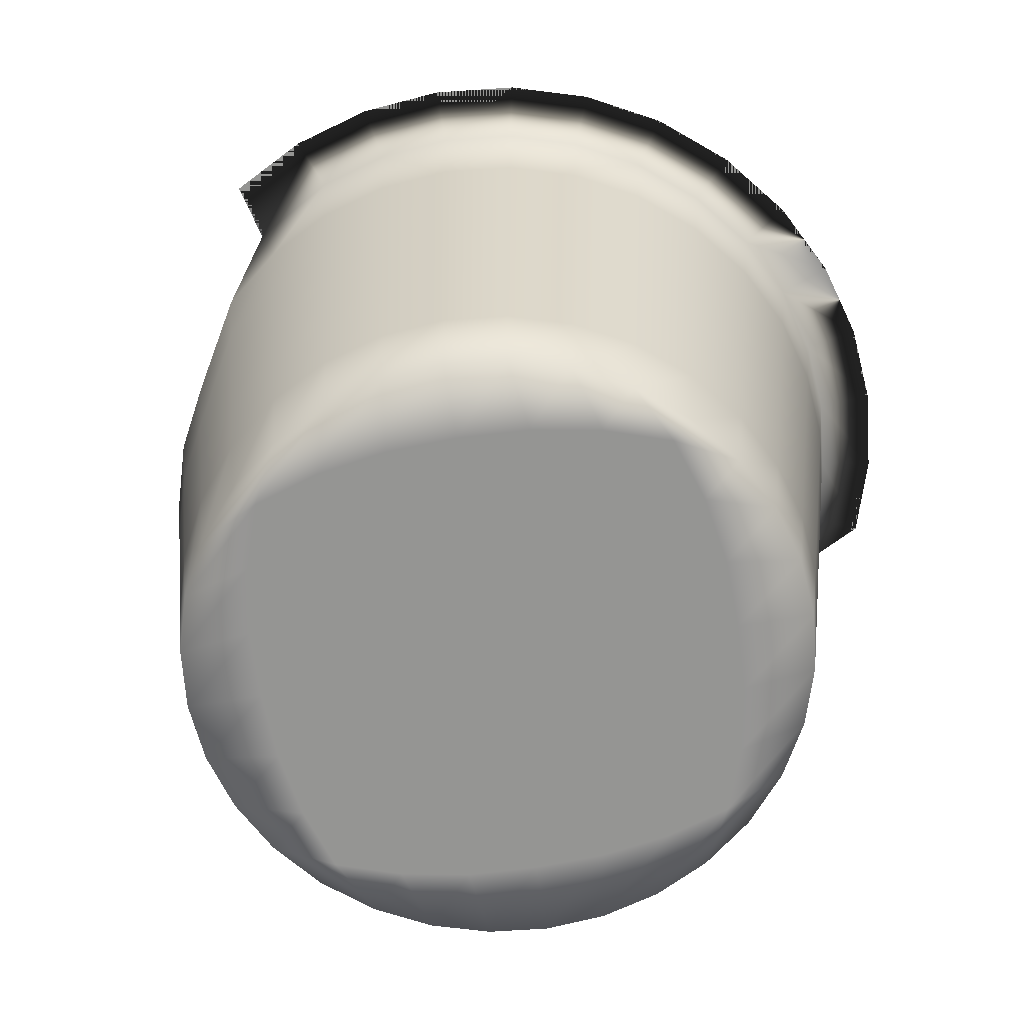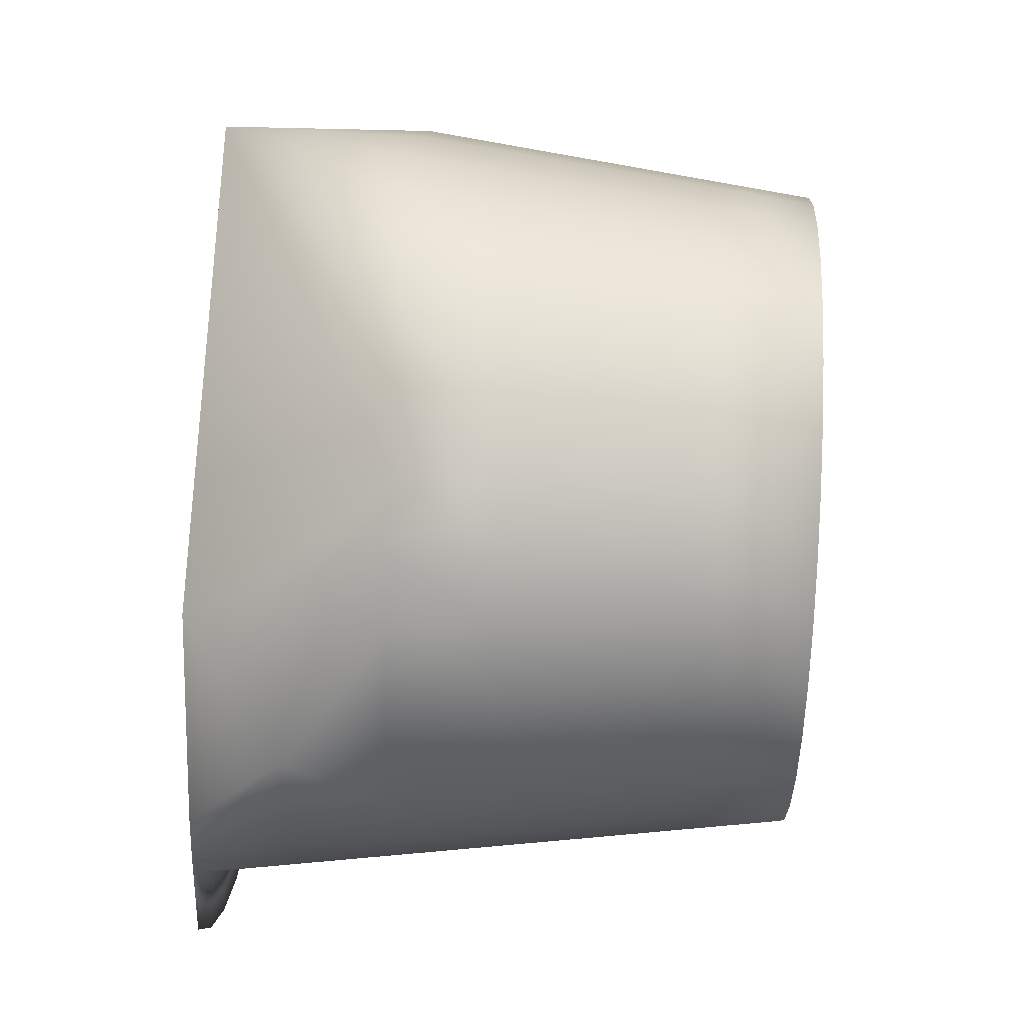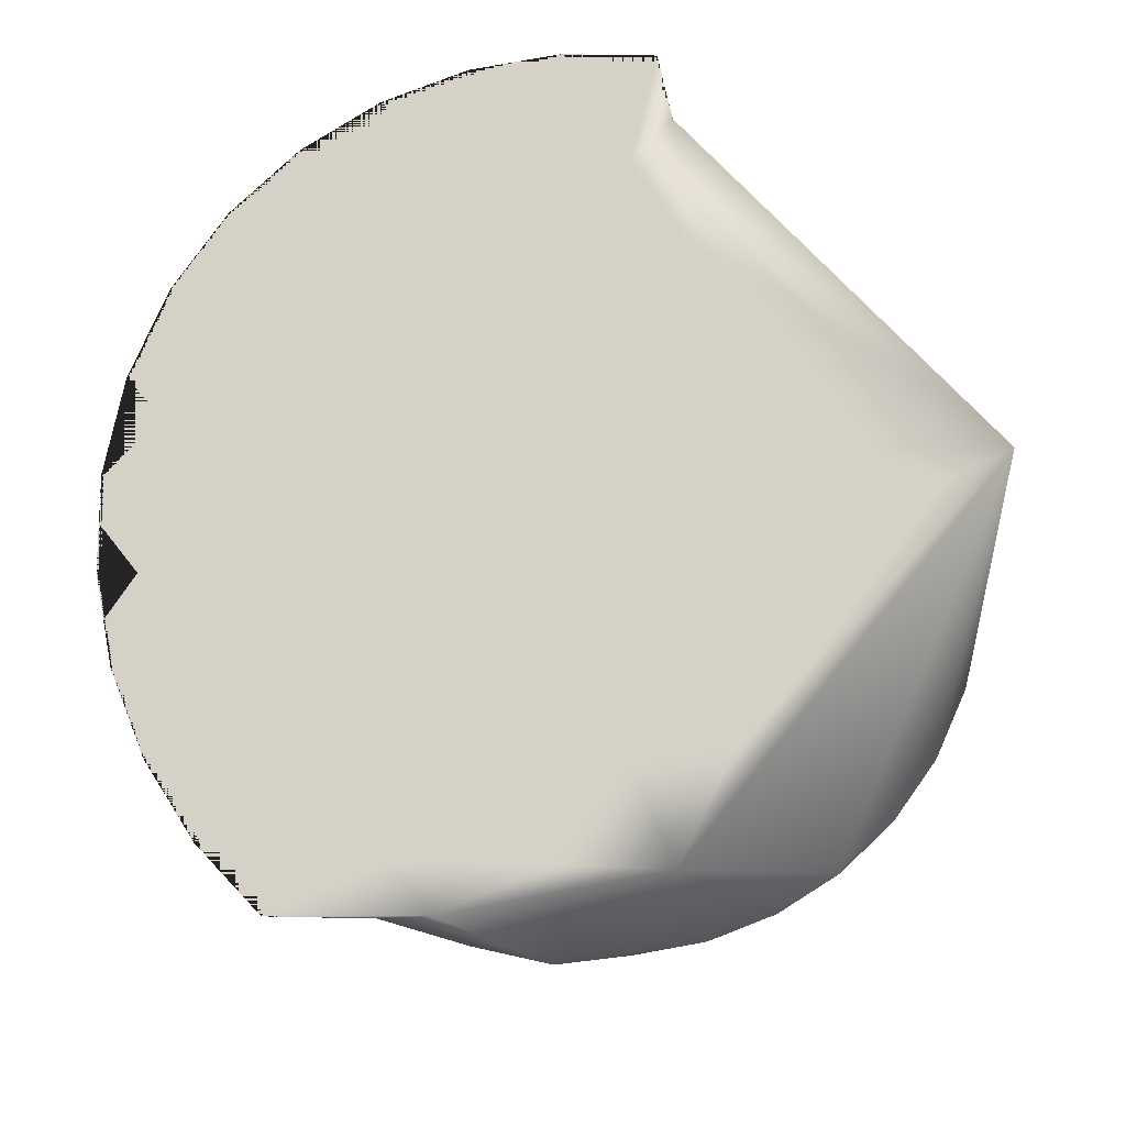
<metadata>
{"format":"obj","ext":"obj","renderer":"f3d","projection":"perspective","resolution":1024,"background":"white","views":[{"elev":-67.4,"azim":144.3,"up":"+Y"},{"elev":53.3,"azim":-86.9,"up":"+Z"},{"elev":79.3,"azim":-71.8,"up":"+Y"}]}
</metadata>
<code>
v 0.5204 0.2166 0.3472
v 0.562 0.2166 0.3187
v 0.6163 0.2166 0.2912
v 0.4403 0.2166 0.3633
v 0.4644 0.02505 0.287
v 0.4353 0.02508 0.3162
v 0.4561 0.02508 0.3289
v 0.475 0.02508 0.3184
v 0.4573 0.02507 0.306
v 0.4359 0.02509 0.3404
v 0.4554 0.0251 0.346
v 0.475 0.02509 0.3404
v 0.4871 0.02508 0.3283
v 0.4927 0.02507 0.3087
v 0.4871 0.02505 0.2892
v 0.4239 0.2166 0.3473
v 0.4568 0.2165 0.2761
v 0.5119 0.2165 0.2593
v 0.3702 0.2166 0.3393
v 0.4591 0.2166 0.3355
v 0.5215 0.2165 0.2392
v 0.4046 0.2166 0.3513
v 0.554 0.2166 0.2895
v 0.431 0.2165 0.2736
v 0.5481 0.2165 0.2304
v 0.4778 0.2166 0.3077
v 0.4098 0.2165 0.2379
v 0.3781 0.2166 0.2934
v 0.3622 0.2166 0.3128
v 0.4185 0.2166 0.3786
v 0.3523 0.2165 0.272
v 0.5001 0.2165 0.1998
v 0.4495 0.2165 0.204
v 0.5708 0.2165 0.2363
v 0.5728 0.2165 0.2625
v 0.508 0.2166 0.3133
v 0.5059 0.2166 0.3696
v 0.4683 0.2166 0.3622
v 0.4577 0.2165 0.2333
v 0.5258 0.2165 0.285
v 0.4269 0.2166 0.3275
v 0.4145 0.2166 0.2935
v 0.3936 0.2166 0.3174
v 0.3694 0.2165 0.2379
v 0.5436 0.2165 0.2566
v 0.4467 0.2166 0.3016
v 0.4902 0.2166 0.3416
v 0.5314 0.2167 0.431
v 0.5372 0.2166 0.3184
v 0.5117 0.2166 0.4106
v 0.3719 0.2165 0.2596
v 0.5255 0.2165 0.2197
v 0.4955 0.2165 0.2414
v 0.476 0.2165 0.206
v 0.3916 0.2165 0.2197
v 0.4346 0.2165 0.2323
v 0.417 0.2165 0.206
v 0.3798 0.2166 0.373
v 0.3449 0.2166 0.3095
v 0.3556 0.2166 0.2935
v 0.3692 0.2165 0.2799
v 0.3852 0.2165 0.2691
v 0.4032 0.2165 0.2616
v 0.4228 0.2165 0.2576
v 0.443 0.2165 0.2576
v 0.4626 0.2165 0.2616
v 0.4806 0.2165 0.2691
v 0.4966 0.2165 0.2799
v 0.4939 0.2166 0.3856
v 0.5142 0.2166 0.3856
v 0.5813 0.2166 0.2935
v 0.5982 0.2166 0.302
v 0.5075 0.02505 0.2827
v 0.5411 0.02508 0.3218
v 0.5075 0.02511 0.3608
v 0.4685 0.02502 0.2491
v 0.3958 0.02508 0.3218
v 0.4294 0.02505 0.2827
v 0.4294 0.02511 0.3608
v 0.5829 0.08891 0.3217
v 0.5872 0.1208 0.3217
v 0.5806 0.08893 0.3448
v 0.5597 0.05695 0.2602
v 0.5561 0.02504 0.2627
v 0.5463 0.05694 0.2439
v 0.5463 0.05706 0.3996
v 0.5494 0.08897 0.4026
v 0.53 0.05707 0.413
v 0.3772 0.05695 0.2602
v 0.3736 0.08886 0.2577
v 0.3906 0.05694 0.2439
v 0.5113 0.05692 0.2203
v 0.5096 0.02501 0.2244
v 0.4906 0.05691 0.2139
v 0.567 0.1209 0.3881
v 0.5706 0.1528 0.3905
v 0.5524 0.1209 0.4057
v 0.5524 0.1208 0.2377
v 0.5494 0.08885 0.2408
v 0.5349 0.1207 0.2232
v 0.3618 0.2165 0.2149
v 0.3752 0.2165 0.2284
v 0.3434 0.2165 0.2373
v 0.5699 0.05703 0.3646
v 0.5739 0.08894 0.3662
v 0.5597 0.05704 0.3833
v 0.4115 0.02512 0.3787
v 0.3956 0.02511 0.3613
v 0.4126 0.02509 0.3413
v 0.4454 0.08882 0.2096
v 0.4445 0.1207 0.2053
v 0.4685 0.08882 0.2073
v 0.5349 0.1209 0.4202
v 0.5324 0.08898 0.4166
v 0.53 0.05692 0.2305
v 0.5324 0.08884 0.2268
v 0.4454 0.089 0.4338
v 0.4463 0.05708 0.4296
v 0.4685 0.089 0.4361
v 0.4222 0.1209 0.4311
v 0.4205 0.1528 0.4351
v 0.4021 0.1209 0.4202
v 0.4273 0.02501 0.2244
v 0.4472 0.025 0.2182
v 0.4479 0.02501 0.2354
v 0.5779 0.1208 0.2755
v 0.5739 0.08888 0.2772
v 0.5669 0.1208 0.2553
v 0.508 0.02514 0.3946
v 0.5254 0.02512 0.3787
v 0.5276 0.02515 0.4094
v 0.4463 0.05691 0.2139
v 0.4256 0.05692 0.2203
v 0.5959 0.1847 0.3216
v 0.4069 0.05707 0.413
v 0.4094 0.02515 0.4094
v 0.4256 0.05707 0.4231
v 0.4685 0.05708 0.4318
v 0.4685 0.02516 0.4275
v 0.4906 0.05708 0.4296
v 0.3736 0.08896 0.3857
v 0.3772 0.05704 0.3833
v 0.3876 0.08897 0.4026
v 0.5561 0.02513 0.3809
v 0.5432 0.02514 0.3965
v 0.5633 0.08886 0.2577
v 0.5699 0.05696 0.2789
v 0.5659 0.02511 0.3629
v 0.5617 0.2165 0.2284
v 0.5752 0.2165 0.2149
v 0.5778 0.2165 0.2479
v 0.5916 0.1527 0.3217
v 0.5891 0.1527 0.2968
v 0.4685 0.2165 0.1898
v 0.4685 0.1846 0.1942
v 0.4419 0.2165 0.1925
v 0.4437 0.1528 0.4423
v 0.5413 0.02505 0.2822
v 0.5243 0.02507 0.3022
v 0.5899 0.2165 0.2703
v 0.6075 0.2165 0.2629
v 0.4437 0.1526 0.201
v 0.4428 0.1846 0.1967
v 0.4685 0.1526 0.1985
v 0.4889 0.02515 0.408
v 0.488 0.02512 0.3776
v 0.513 0.08899 0.4271
v 0.5633 0.08896 0.3857
v 0.37 0.1209 0.3881
v 0.363 0.08894 0.3662
v 0.4933 0.1526 0.201
v 0.4942 0.1846 0.1967
v 0.5164 0.1527 0.2082
v 0.3711 0.02505 0.2806
v 0.367 0.05696 0.2789
v 0.3808 0.02504 0.2627
v 0.4126 0.02507 0.3022
v 0.3955 0.02505 0.282
v 0.4115 0.02504 0.2648
v 0.4915 0.08882 0.2096
v 0.3564 0.08893 0.3448
v 0.3521 0.1208 0.3456
v 0.354 0.08891 0.3217
v 0.359 0.1208 0.2755
v 0.355 0.1527 0.2737
v 0.37 0.1208 0.2553
v 0.4685 0.2165 0.1707
v 0.495 0.2165 0.1925
v 0.5198 0.2165 0.2001
v 0.5272 0.2165 0.1826
v 0.5422 0.2165 0.2123
v 0.5181 0.1846 0.2042
v 0.4472 0.02516 0.4253
v 0.4479 0.02515 0.4081
v 0.4685 0.02515 0.4184
v 0.3996 0.1528 0.4238
v 0.3814 0.1528 0.4087
v 0.5848 0.1208 0.3456
v 0.359 0.1209 0.3679
v 0.3436 0.1847 0.3473
v 0.3478 0.1528 0.3465
v 0.3664 0.1528 0.3905
v 0.4021 0.1207 0.2232
v 0.4045 0.08884 0.2268
v 0.3845 0.1208 0.2377
v 0.5555 0.1528 0.4087
v 0.5373 0.1528 0.4238
v 0.5254 0.02504 0.2648
v 0.5147 0.1207 0.2122
v 0.4273 0.02516 0.4192
v 0.3845 0.1209 0.4057
v 0.4222 0.1207 0.2122
v 0.4205 0.1527 0.2082
v 0.5397 0.1846 0.2159
v 0.3808 0.02513 0.3809
v 0.3906 0.05706 0.3996
v 0.3996 0.1527 0.2196
v 0.3814 0.1527 0.2346
v 0.4889 0.02501 0.2355
v 0.488 0.02504 0.2659
v 0.5779 0.1209 0.3679
v 0.5742 0.1846 0.2504
v 0.3937 0.02503 0.247
v 0.3436 0.1846 0.2959
v 0.3393 0.2166 0.295
v 0.351 0.1846 0.272
v 0.4685 0.1207 0.2029
v 0.3947 0.2165 0.2123
v 0.5742 0.02508 0.3218
v 0.572 0.0251 0.3431
v 0.572 0.02507 0.3005
v 0.5936 0.2165 0.2373
v 0.347 0.2165 0.2703
v 0.3628 0.1846 0.2504
v 0.3606 0.05698 0.2996
v 0.5528 0.2165 0.1965
v 0.4069 0.05692 0.2305
v 0.5415 0.02511 0.3615
v 0.5243 0.02509 0.3413
v 0.4287 0.02514 0.3948
v 0.4489 0.02512 0.3776
v 0.508 0.02502 0.2489
v 0.5147 0.1209 0.4311
v 0.4915 0.089 0.4338
v 0.4239 0.08883 0.2163
v 0.3497 0.1208 0.3217
v 0.5934 0.1846 0.2959
v 0.5891 0.1528 0.3465
v 0.4685 0.05691 0.2117
v 0.4685 0.025 0.2251
v 0.3783 0.1846 0.2315
v 0.5859 0.1846 0.272
v 0.3584 0.057 0.3217
v 0.3628 0.02508 0.3218
v 0.3606 0.05701 0.3439
v 0.3822 0.0251 0.3422
v 0.5651 0.02508 0.3218
v 0.5548 0.0251 0.3423
v 0.5547 0.02507 0.3013
v 0.5276 0.02501 0.2341
v 0.3294 0.2165 0.2629
v 0.3591 0.2165 0.2479
v 0.4685 0.1528 0.4448
v 0.4685 0.1209 0.4405
v 0.4933 0.1528 0.4423
v 0.4685 0.025 0.216
v 0.4898 0.025 0.2182
v 0.3937 0.02514 0.3965
v 0.5706 0.1527 0.2528
v 0.4097 0.2165 0.1826
v 0.4171 0.2165 0.2001
v 0.3841 0.2165 0.1965
v 0.4094 0.02501 0.2341
v 0.4924 0.1209 0.438
v 0.4989 0.2165 0.1738
v 0.3711 0.02511 0.3629
v 0.5819 0.1528 0.3696
v 0.5164 0.1528 0.4351
v 0.3649 0.02507 0.3005
v 0.3718 0.02508 0.3217
v 0.4685 0.02514 0.3944
v 0.3564 0.08889 0.2986
v 0.4381 0.2165 0.1738
v 0.4239 0.08899 0.4271
v 0.367 0.05703 0.3646
v 0.3649 0.0251 0.3431
v 0.5113 0.05707 0.4231
v 0.4287 0.02502 0.2488
v 0.5096 0.02516 0.4192
v 0.5659 0.02505 0.2806
v 0.5555 0.1527 0.2346
v 0.3521 0.1208 0.2977
v 0.3876 0.08885 0.2408
v 0.355 0.1528 0.3696
v 0.4045 0.08898 0.4166
v 0.4188 0.1846 0.2042
v 0.3972 0.1846 0.2159
v 0.5432 0.02503 0.247
v 0.5586 0.1846 0.2315
v 0.5848 0.1208 0.2977
v 0.5819 0.1527 0.2737
v 0.5373 0.1527 0.2196
v 0.341 0.1847 0.3216
v 0.3453 0.1527 0.3217
v 0.5785 0.057 0.3217
v 0.5763 0.05698 0.2996
v 0.3478 0.1527 0.2968
v 0.3821 0.02506 0.3012
v 0.4924 0.1207 0.2053
v 0.3664 0.1527 0.2528
v 0.4898 0.02516 0.4253
v 0.4489 0.02504 0.2659
v 0.4445 0.1209 0.438
v 0.513 0.08883 0.2163
v 0.363 0.08888 0.2772
v 0.5806 0.08889 0.2987
v 0.5763 0.05701 0.3439
f 72 161 3
f 72 160 161
f 72 247 160
f 72 134 247
f 72 248 134
f 72 277 248
f 72 96 277
f 72 48 96
f 72 2 48
f 2 70 48
f 2 1 70
f 70 50 48
f 1 37 70
f 2 49 1
f 72 71 2
f 48 206 96
f 48 207 206
f 48 278 207
f 48 265 278
f 48 263 265
f 48 157 263
f 48 121 157
f 48 196 121
f 48 58 196
f 58 197 196
f 58 202 197
f 58 200 202
f 58 59 200
f 59 225 200
f 59 261 225
f 261 233 225
f 48 30 58
f 58 19 59
f 225 303 200
f 48 50 30
f 200 294 202
f 50 69 30
f 69 4 30
f 69 38 4
f 59 60 261
f 60 31 261
f 19 29 59
f 200 201 294
f 69 37 38
f 225 224 303
f 312 76 5
f 9 8 7
f 11 10 7
f 9 78 5
f 6 10 109
f 13 12 8
f 8 9 5
f 7 12 11
f 10 79 109
f 166 241 11
f 11 79 10
f 77 177 109
f 166 11 12
f 12 13 75
f 239 159 74
f 239 13 14
f 8 12 7
f 15 8 5
f 15 73 14
f 14 13 8
f 220 73 15
f 10 6 7
f 79 11 241
f 220 5 76
f 78 312 5
f 177 78 6
f 13 239 75
f 6 9 7
f 6 78 9
f 5 220 15
f 281 241 166
f 15 14 8
f 109 177 6
f 14 73 159
f 12 75 166
f 239 14 159
f 37 1 47
f 41 42 43
f 43 42 28
f 29 43 28
f 57 55 27
f 232 150 34
f 46 24 42
f 17 66 65
f 20 16 4
f 66 17 67
f 65 39 56
f 161 232 35
f 18 67 68
f 1 49 36
f 32 190 275
f 42 63 62
f 49 2 23
f 33 57 56
f 51 31 61
f 27 56 57
f 28 62 61
f 41 16 20
f 38 20 4
f 53 66 67
f 66 39 65
f 55 57 272
f 32 52 190
f 25 52 21
f 40 23 45
f 71 161 35
f 46 41 20
f 36 40 68
f 36 49 40
f 38 47 20
f 37 47 38
f 236 25 150
f 16 41 22
f 32 54 53
f 68 40 18
f 67 26 68
f 29 60 59
f 42 24 63
f 64 24 65
f 58 30 22
f 35 45 23
f 63 24 64
f 51 62 63
f 33 54 187
f 33 39 54
f 69 70 37
f 65 24 17
f 45 18 40
f 71 72 3
f 57 283 270
f 16 30 4
f 19 58 22
f 45 35 34
f 23 2 71
f 101 55 272
f 275 54 32
f 187 54 275
f 68 26 36
f 64 65 56
f 44 103 51
f 33 56 39
f 31 51 103
f 63 27 44
f 56 27 64
f 41 43 22
f 57 270 272
f 60 61 31
f 43 19 22
f 22 30 16
f 51 61 62
f 61 60 28
f 101 44 55
f 53 52 32
f 54 39 53
f 26 47 36
f 44 101 103
f 29 19 43
f 53 39 66
f 26 67 17
f 34 35 232
f 71 35 23
f 41 46 42
f 21 53 18
f 25 236 52
f 17 46 26
f 283 33 187
f 47 26 20
f 190 52 236
f 52 53 21
f 40 49 23
f 62 28 42
f 161 71 3
f 21 18 45
f 28 60 29
f 44 51 63
f 26 46 20
f 64 27 63
f 261 31 103
f 283 57 33
f 47 1 36
f 150 25 34
f 69 50 70
f 45 34 25
f 24 46 17
f 45 25 21
f 27 55 44
f 67 18 53
f 192 302 173
f 91 90 293
f 164 309 227
f 205 204 293
f 132 245 110
f 195 139 193
f 195 311 139
f 251 262 102
f 248 221 198
f 309 314 180
f 235 174 279
f 243 207 278
f 309 164 171
f 307 184 292
f 211 141 143
f 148 317 104
f 280 276 286
f 198 105 82
f 266 132 249
f 240 241 194
f 236 149 191
f 289 88 287
f 314 115 92
f 156 155 163
f 268 107 136
f 208 260 298
f 186 185 310
f 269 299 222
f 224 185 307
f 199 202 294
f 292 315 282
f 257 290 231
f 171 155 172
f 107 79 240
f 164 163 155
f 279 280 286
f 217 251 297
f 313 263 157
f 104 82 105
f 212 217 213
f 249 267 266
f 315 292 184
f 311 165 289
f 239 130 75
f 259 158 84
f 176 175 89
f 207 243 113
f 306 127 316
f 256 215 276
f 291 214 299
f 305 316 80
f 153 81 300
f 94 93 267
f 287 311 289
f 246 282 183
f 226 310 185
f 316 126 300
f 87 95 97
f 181 253 255
f 158 208 298
f 163 271 156
f 312 125 76
f 130 238 145
f 160 232 161
f 277 95 221
f 143 142 216
f 228 101 272
f 281 195 194
f 106 105 168
f 305 230 229
f 252 153 301
f 252 151 160
f 297 213 217
f 308 174 176
f 77 109 108
f 165 195 281
f 262 261 103
f 115 314 116
f 310 226 234
f 246 201 304
f 244 138 140
f 282 175 235
f 290 83 147
f 314 309 209
f 166 165 281
f 203 245 204
f 157 120 313
f 151 150 232
f 92 180 314
f 137 136 210
f 146 98 128
f 171 209 309
f 128 127 146
f 280 256 276
f 82 104 317
f 272 271 228
f 231 147 306
f 88 87 114
f 230 305 317
f 312 288 125
f 288 273 123
f 98 302 291
f 175 282 315
f 218 203 205
f 99 83 85
f 122 143 295
f 294 182 199
f 182 294 201
f 204 133 237
f 214 291 302
f 103 102 262
f 111 213 162
f 85 84 298
f 257 259 290
f 293 186 205
f 181 199 182
f 209 171 173
f 153 252 247
f 77 308 178
f 317 80 82
f 147 231 290
f 228 296 297
f 262 251 234
f 245 132 133
f 284 313 120
f 276 142 285
f 135 284 295
f 113 206 207
f 253 181 183
f 184 90 315
f 102 297 251
f 255 170 181
f 98 146 99
f 162 296 163
f 313 284 117
f 311 195 165
f 199 181 170
f 316 305 306
f 299 269 291
f 189 275 190
f 185 224 226
f 118 210 193
f 133 124 123
f 127 306 147
f 214 189 191
f 126 316 127
f 301 222 252
f 100 99 116
f 208 73 242
f 227 180 112
f 132 266 124
f 274 278 265
f 307 303 224
f 311 287 140
f 144 238 258
f 255 254 286
f 234 218 310
f 300 301 153
f 317 148 230
f 141 285 142
f 138 193 139
f 221 168 105
f 273 288 179
f 140 167 244
f 308 256 280
f 119 118 138
f 308 77 256
f 148 258 257
f 293 237 91
f 110 212 111
f 258 238 74
f 292 304 307
f 273 91 237
f 117 264 313
f 291 128 98
f 267 93 219
f 284 135 137
f 295 216 135
f 216 295 143
f 94 112 180
f 239 238 130
f 80 317 305
f 240 194 210
f 300 80 316
f 89 315 90
f 260 92 115
f 83 99 146
f 253 279 254
f 138 244 119
f 129 289 165
f 130 145 131
f 148 257 230
f 86 168 87
f 184 307 185
f 152 198 81
f 264 117 119
f 200 304 201
f 310 205 186
f 296 162 213
f 315 89 175
f 287 114 167
f 133 204 245
f 250 267 219
f 297 102 228
f 149 236 150
f 74 158 259
f 191 299 214
f 144 258 148
f 152 247 134
f 230 257 231
f 209 116 314
f 188 187 275
f 279 286 254
f 85 116 99
f 222 301 269
f 183 235 253
f 285 141 170
f 260 242 93
f 295 120 122
f 197 169 211
f 263 313 264
f 244 243 274
f 78 288 312
f 278 274 243
f 296 228 271
f 304 292 246
f 90 184 186
f 108 268 215
f 259 84 290
f 177 179 78
f 308 176 178
f 227 162 164
f 100 173 302
f 306 229 231
f 220 219 242
f 140 139 311
f 134 248 152
f 205 310 218
f 149 222 299
f 160 247 252
f 270 156 271
f 240 210 136
f 170 255 285
f 302 98 100
f 180 227 309
f 129 131 289
f 131 86 88
f 154 172 155
f 174 308 280
f 114 287 88
f 86 131 145
f 206 113 97
f 298 115 85
f 301 300 126
f 76 250 219
f 75 130 129
f 303 307 304
f 267 249 94
f 229 306 305
f 237 293 204
f 304 200 303
f 279 253 235
f 97 114 87
f 125 250 76
f 158 298 84
f 302 192 214
f 241 281 194
f 288 123 125
f 126 269 301
f 271 163 296
f 80 300 81
f 154 283 187
f 95 277 96
f 299 191 149
f 115 298 260
f 159 208 158
f 216 215 268
f 274 119 244
f 167 113 243
f 213 297 296
f 162 227 111
f 120 295 284
f 112 94 249
f 107 240 136
f 186 293 90
f 95 87 168
f 282 246 292
f 169 197 202
f 145 106 86
f 128 291 269
f 83 290 84
f 88 289 131
f 119 274 264
f 286 285 255
f 77 108 256
f 283 154 156
f 179 288 78
f 173 172 192
f 141 211 169
f 167 140 287
f 285 286 276
f 137 117 284
f 92 260 93
f 156 270 283
f 235 183 282
f 202 199 169
f 226 225 233
f 174 280 279
f 273 179 223
f 247 152 153
f 237 123 273
f 221 248 277
f 105 198 221
f 142 276 215
f 223 89 91
f 73 220 242
f 194 193 210
f 275 189 188
f 268 135 216
f 265 264 274
f 91 273 223
f 234 233 262
f 271 272 270
f 223 179 178
f 245 203 212
f 108 107 268
f 269 126 128
f 109 79 107
f 135 268 136
f 266 250 124
f 266 267 250
f 264 265 263
f 251 217 218
f 261 262 233
f 172 154 188
f 110 249 132
f 258 74 259
f 198 152 248
f 208 242 260
f 155 171 164
f 258 259 257
f 75 129 166
f 201 246 182
f 217 212 203
f 144 104 106
f 256 108 215
f 97 96 206
f 193 138 118
f 254 255 253
f 151 252 222
f 218 234 251
f 124 250 125
f 122 121 196
f 249 110 112
f 144 145 238
f 77 178 177
f 183 182 246
f 212 110 245
f 243 244 167
f 219 93 242
f 79 241 240
f 239 74 238
f 123 237 133
f 223 178 176
f 173 100 209
f 191 190 236
f 174 235 175
f 233 234 226
f 232 160 151
f 230 231 229
f 101 228 102
f 112 111 227
f 225 226 224
f 89 223 176
f 222 149 151
f 211 196 197
f 168 221 95
f 220 76 219
f 203 218 217
f 192 188 189
f 215 216 142
f 143 122 211
f 189 214 192
f 213 111 212
f 196 211 122
f 210 118 137
f 116 209 100
f 159 73 208
f 204 205 203
f 147 146 127
f 170 169 199
f 82 81 198
f 194 195 193
f 188 192 172
f 190 191 189
f 187 188 154
f 185 186 184
f 182 183 181
f 180 92 94
f 178 179 177
f 175 176 174
f 172 173 171
f 169 170 141
f 168 86 106
f 113 167 114
f 166 129 165
f 163 164 162
f 74 159 158
f 120 157 121
f 155 156 154
f 81 153 152
f 150 151 149
f 104 144 148
f 146 147 83
f 117 137 118
f 106 145 144
f 142 143 141
f 139 140 138
f 136 137 135
f 124 133 132
f 130 131 129
f 127 128 126
f 124 125 123
f 121 122 120
f 118 119 117
f 116 85 115
f 114 97 113
f 111 112 110
f 108 109 107
f 105 106 104
f 102 103 101
f 99 100 98
f 96 97 95
f 93 94 92
f 90 91 89
f 87 88 86
f 84 85 83
f 81 82 80

</code>
